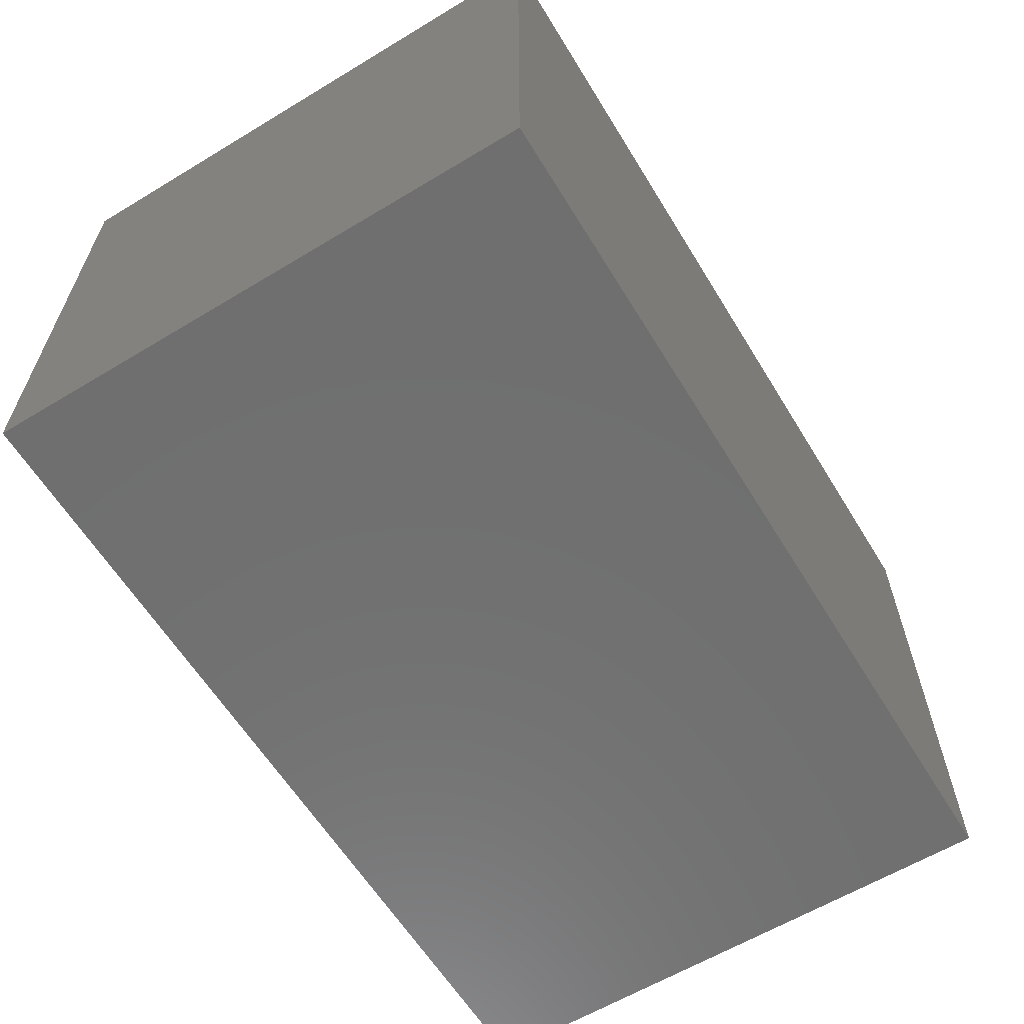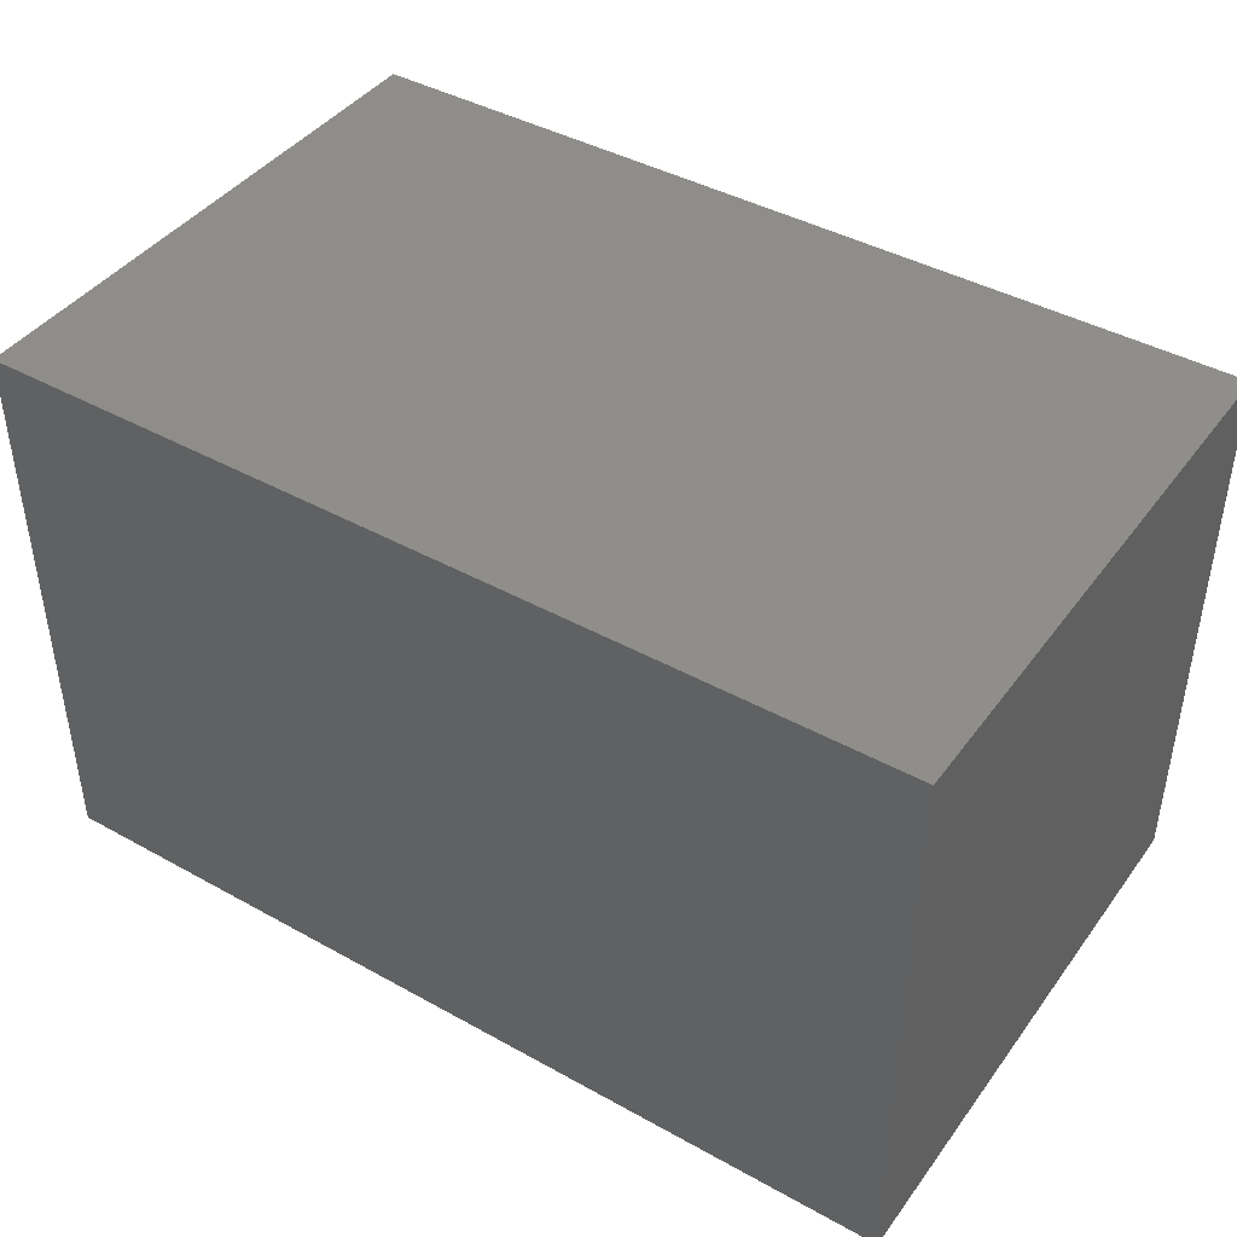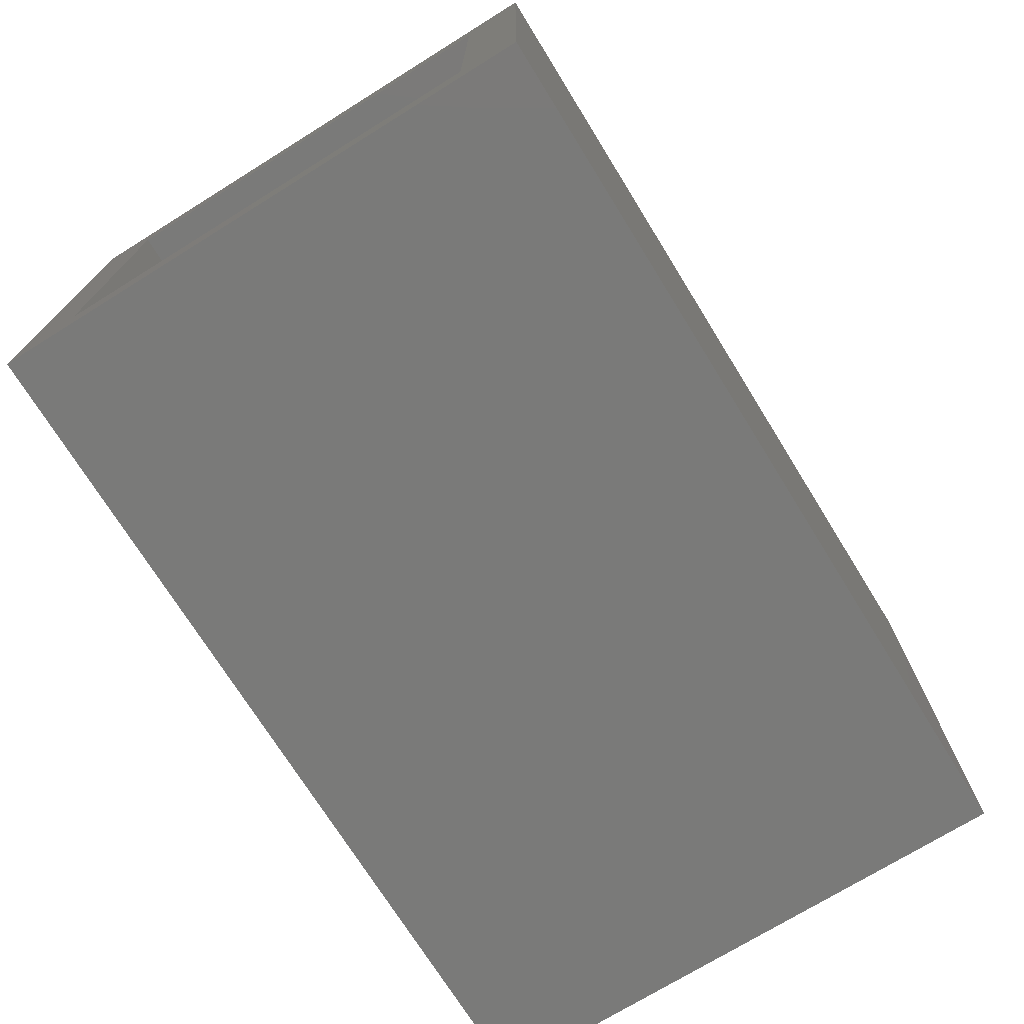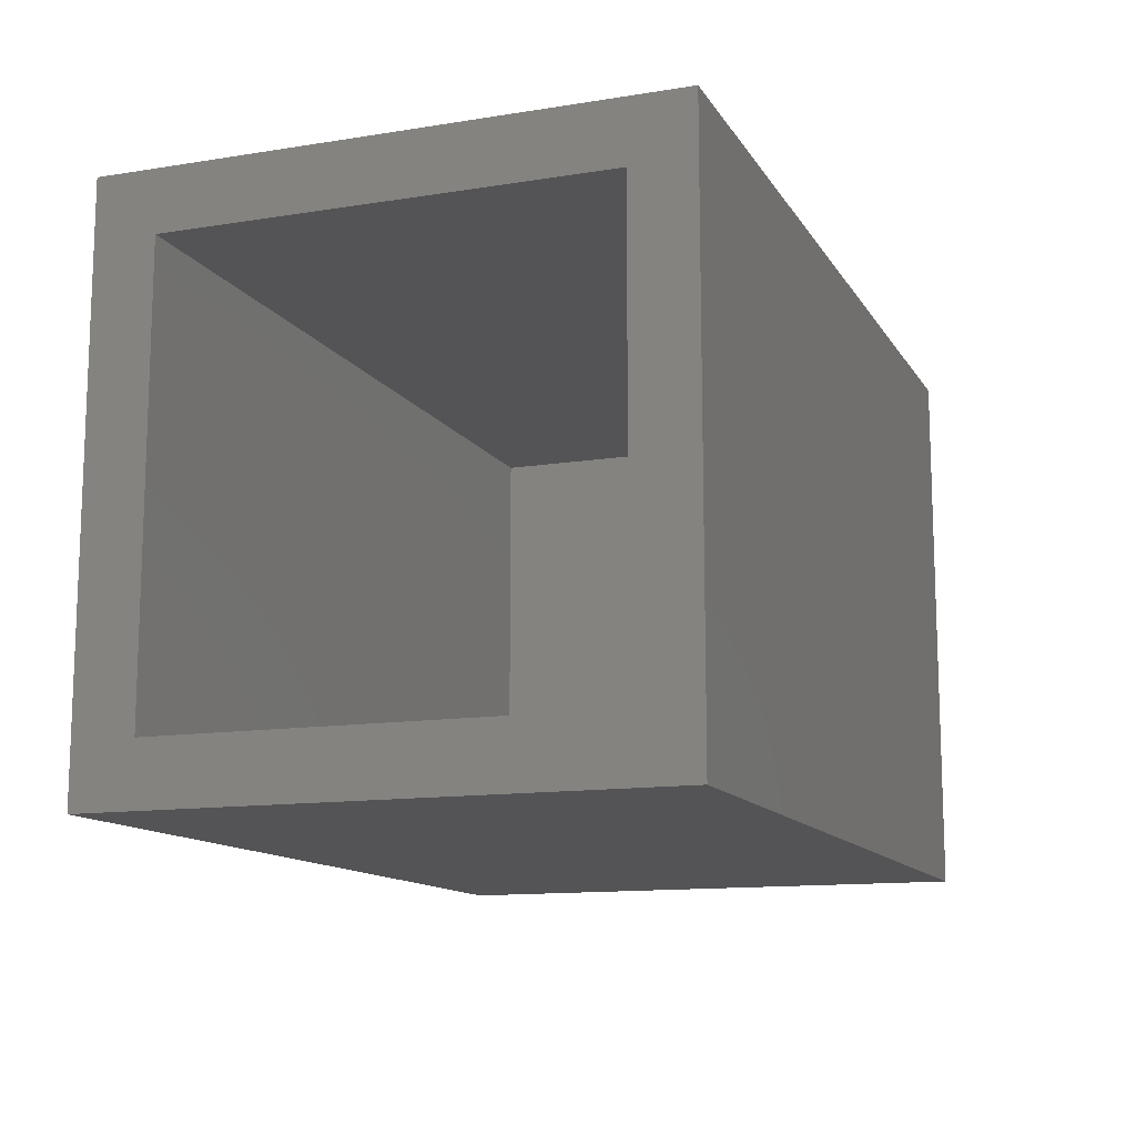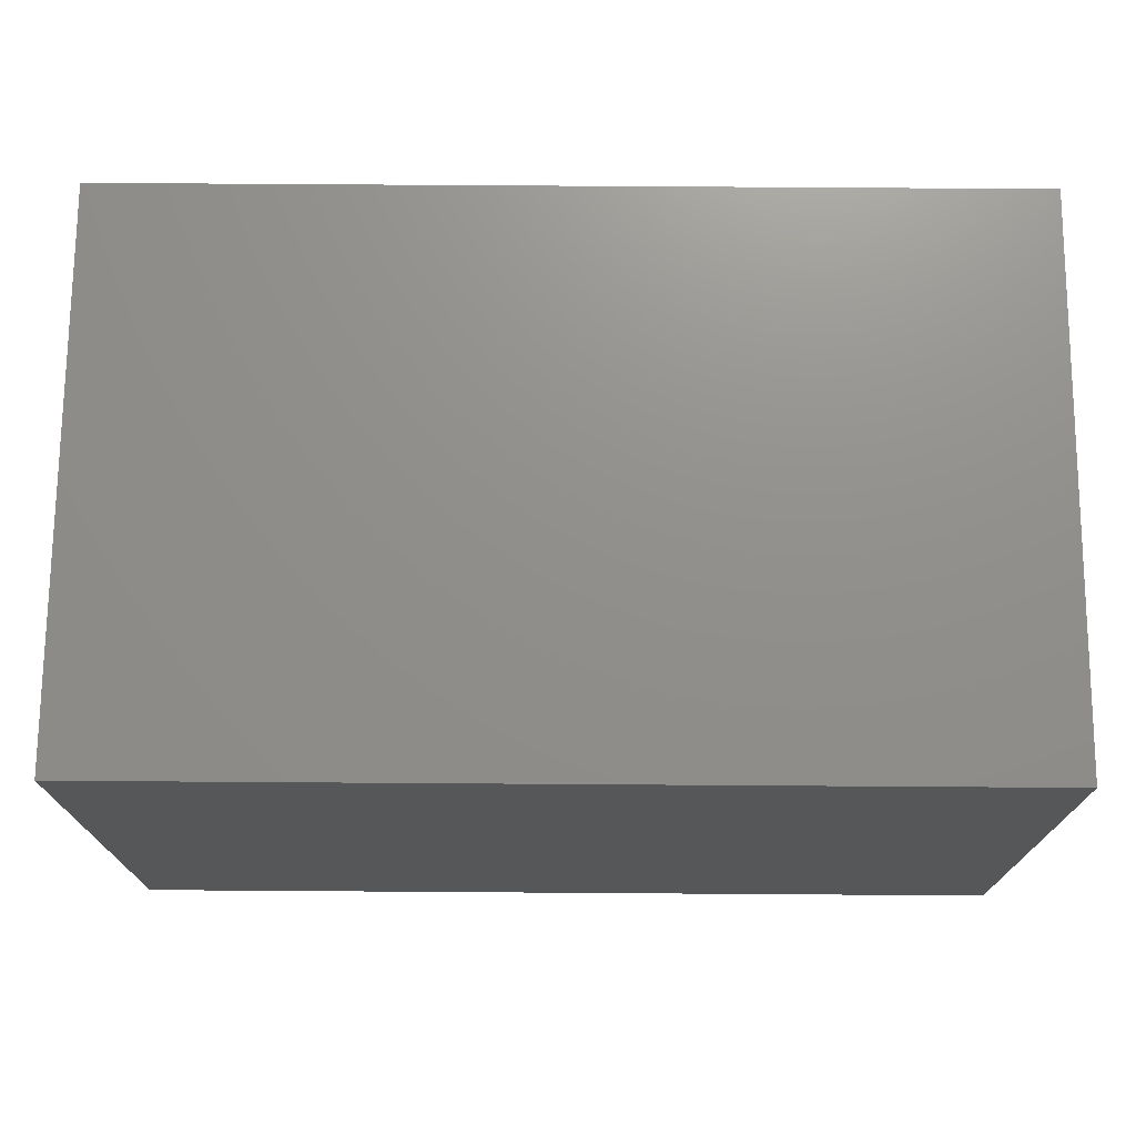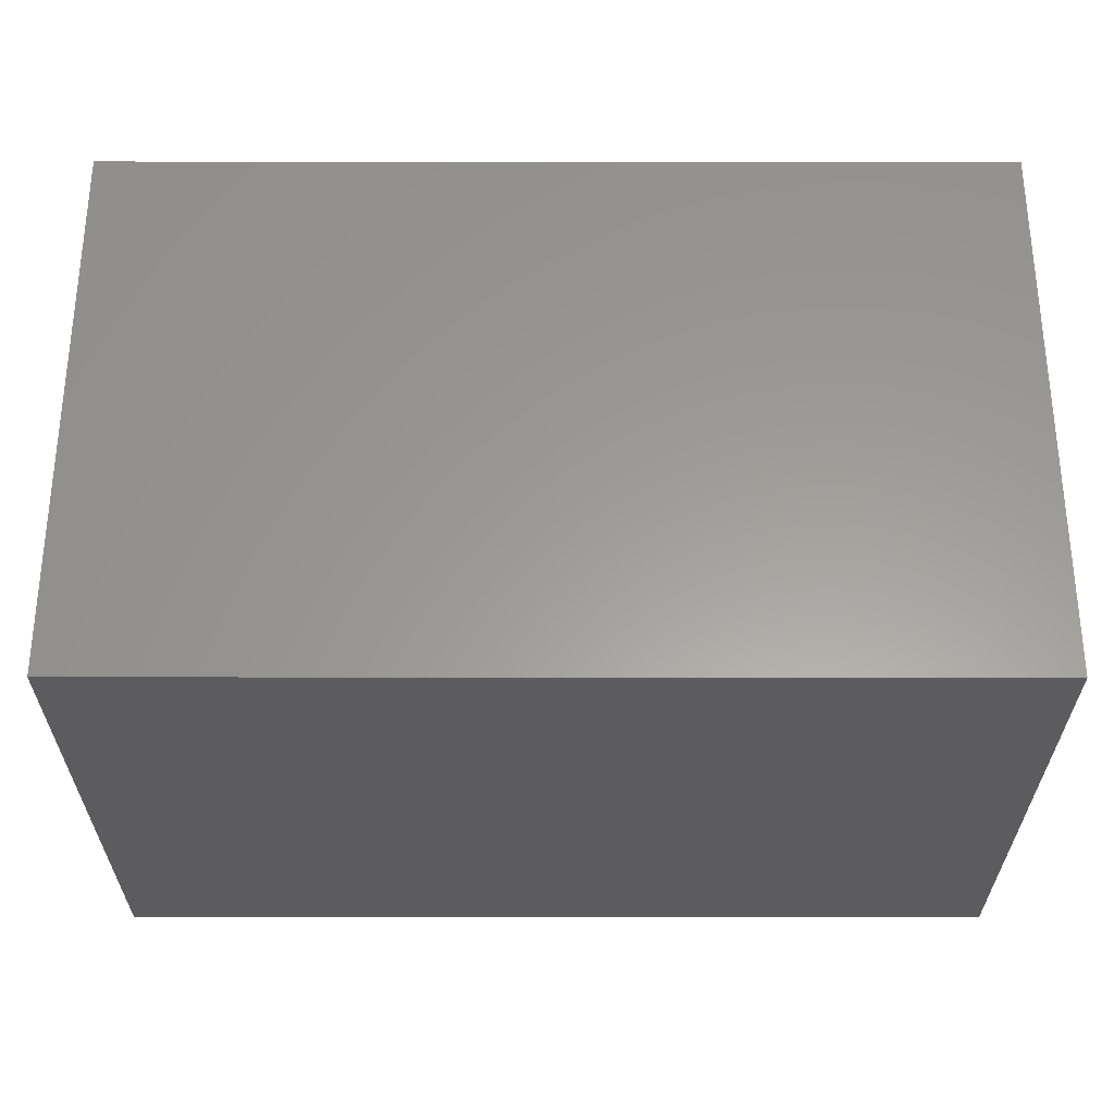
<metadata>
{"format":"stl","ext":"stl","renderer":"f3d","projection":"perspective","resolution":1024,"background":"white","views":[{"elev":-61.5,"azim":-58.5,"up":"+Z"},{"elev":42.6,"azim":-146.5,"up":"+Y"},{"elev":-72.8,"azim":121.8,"up":"+Z"},{"elev":-12.6,"azim":110.4,"up":"+Y"},{"elev":72.8,"azim":0.4,"up":"+Y"},{"elev":-29.7,"azim":179.9,"up":"+Z"}]}
</metadata>
<code>
# stl→obj: 16 verts, 28 faces
v -0.1797 8.298e-17 0.6667
v -0.1797 -0.03906 0.6276
v -0.1797 6.332e-17 0.3125
v -0.1797 -0.03906 0.3516
v -0.1797 -0.3594 0.3125
v -0.1797 -0.3203 0.3516
v -0.1797 -0.3594 0.6667
v -0.1797 -0.3203 0.6276
v -0.7109 -0.3203 0.3516
v -0.7109 -0.03906 0.3516
v -0.7109 -0.3203 0.6276
v -0.7109 -0.03906 0.6276
v -0.75 -0.3594 0.3125
v -0.75 -0.3594 0.6667
v -0.75 0 0.3125
v -0.75 1.966e-17 0.6667
f 1 2 3
f 3 2 4
f 3 4 5
f 5 4 6
f 5 6 7
f 7 6 8
f 7 8 1
f 1 8 2
f 9 6 10
f 10 6 4
f 8 11 2
f 2 11 12
f 12 10 2
f 2 10 4
f 11 8 9
f 9 8 6
f 12 11 10
f 10 11 9
f 13 5 14
f 14 5 7
f 15 16 3
f 3 16 1
f 16 15 14
f 14 15 13
f 7 1 14
f 14 1 16
f 13 15 5
f 5 15 3

</code>
